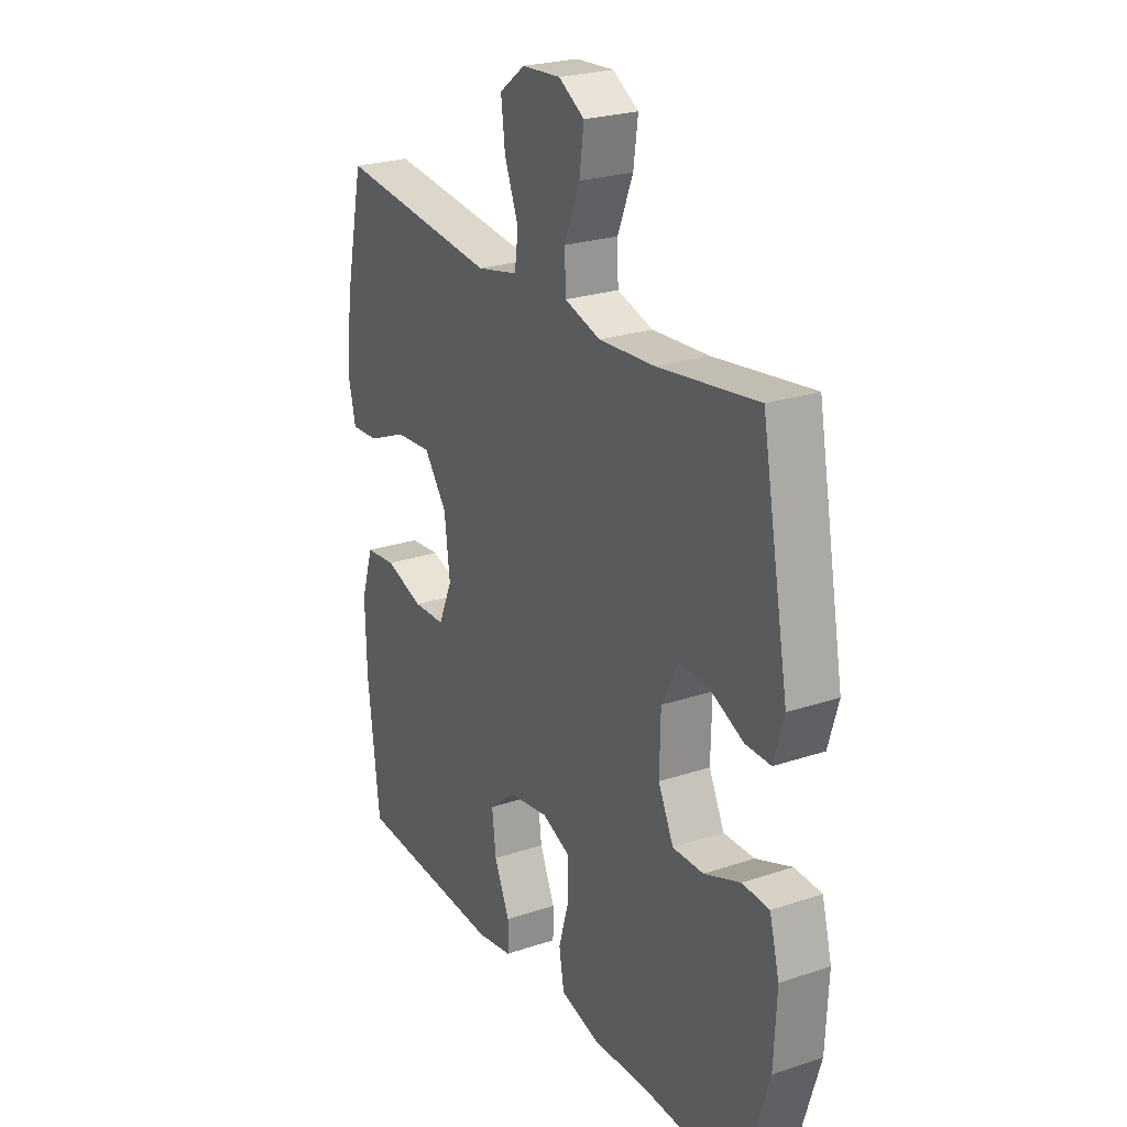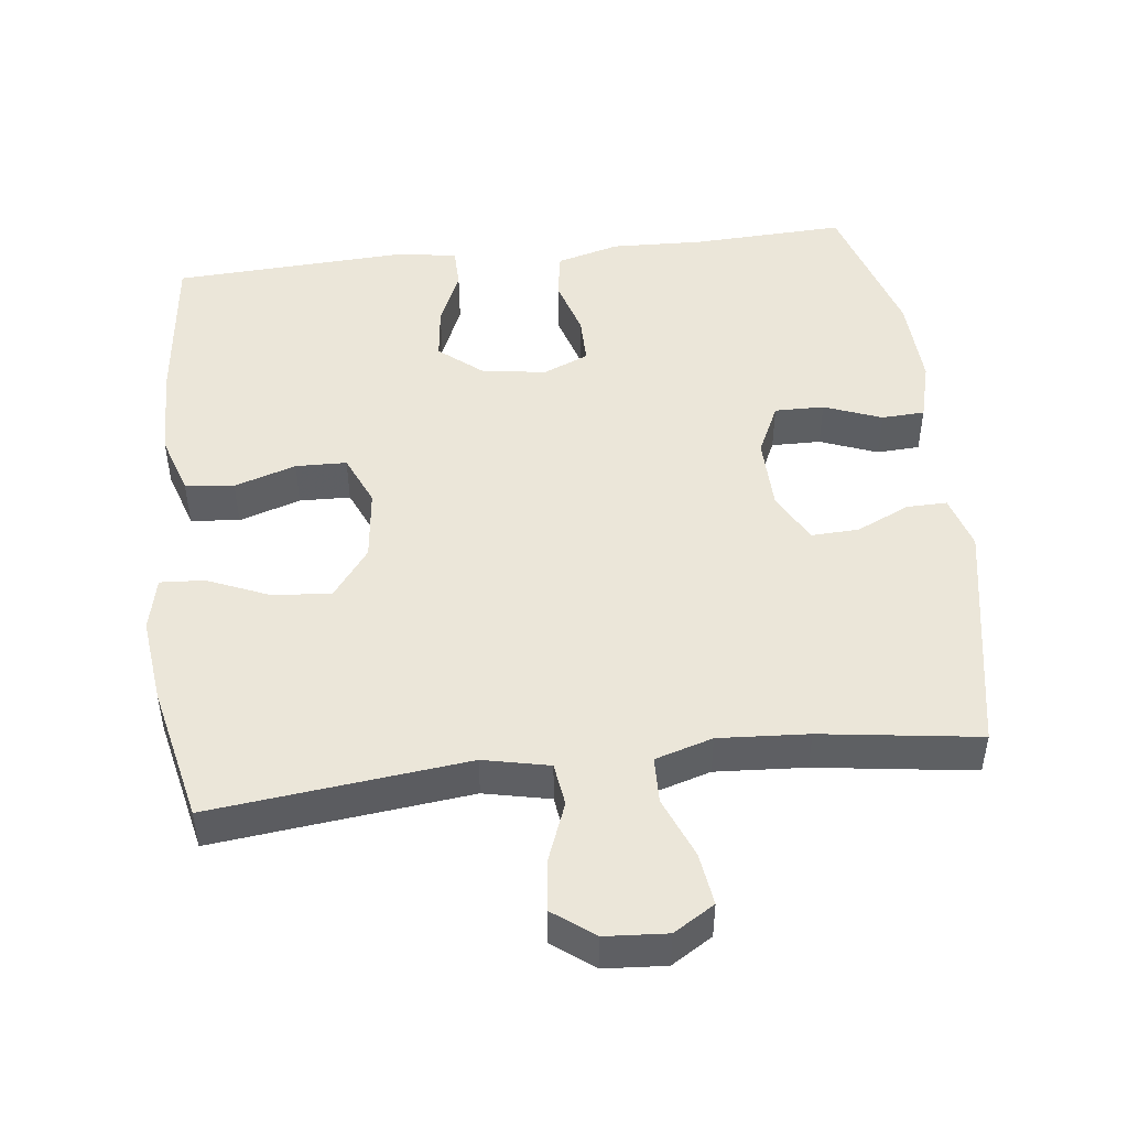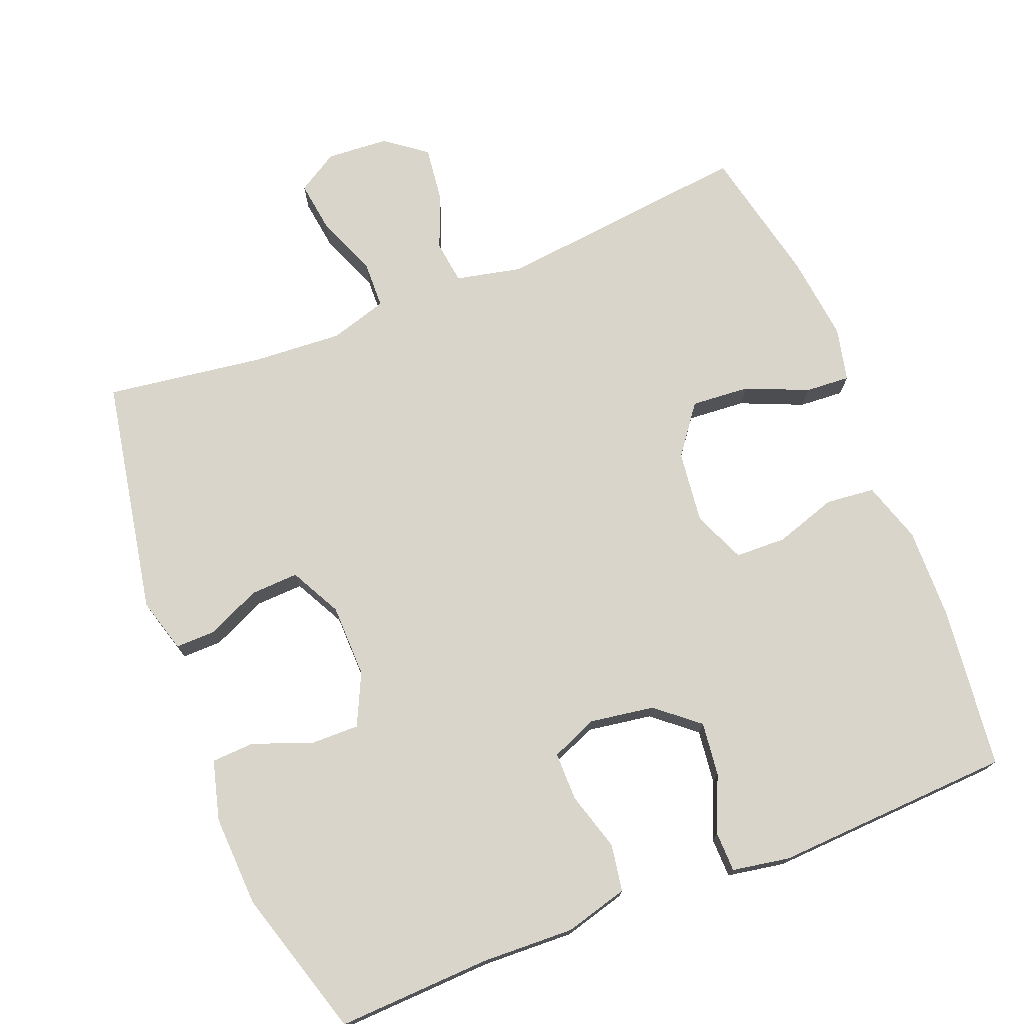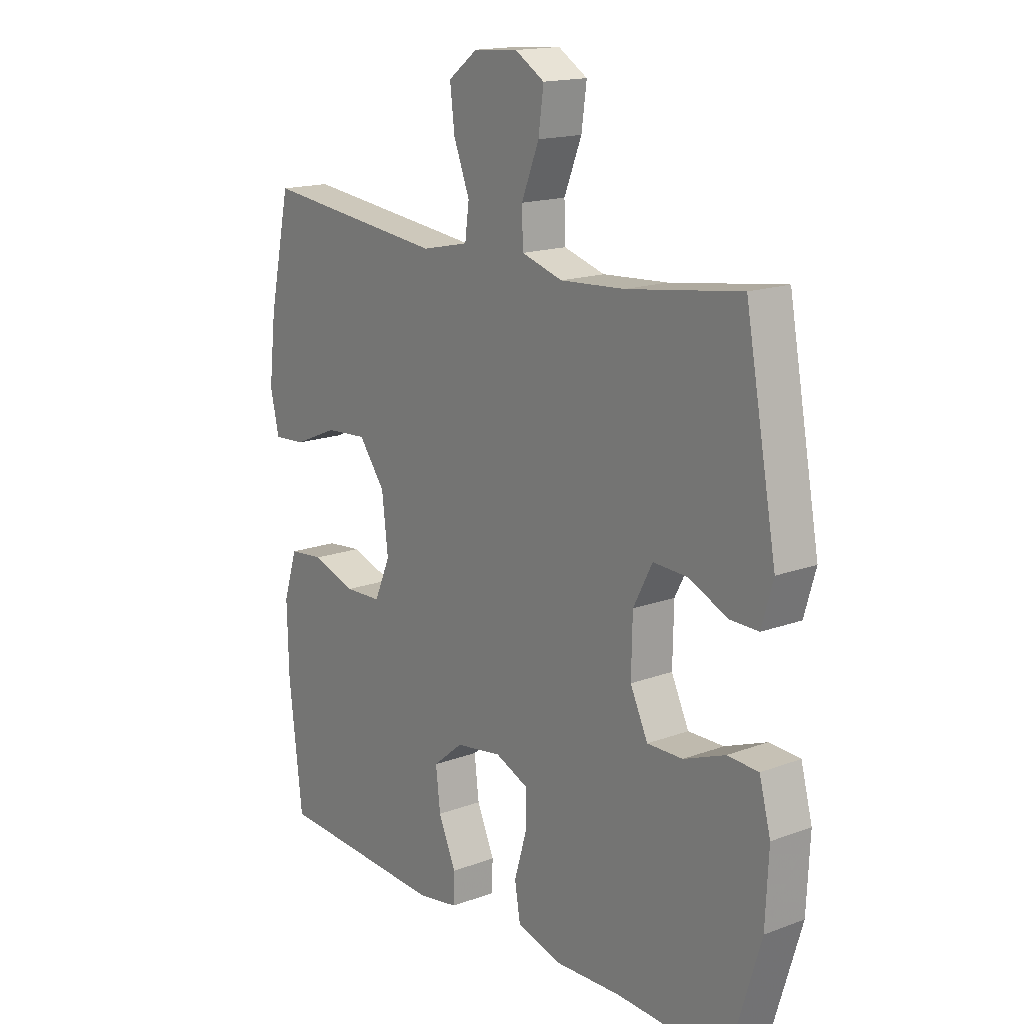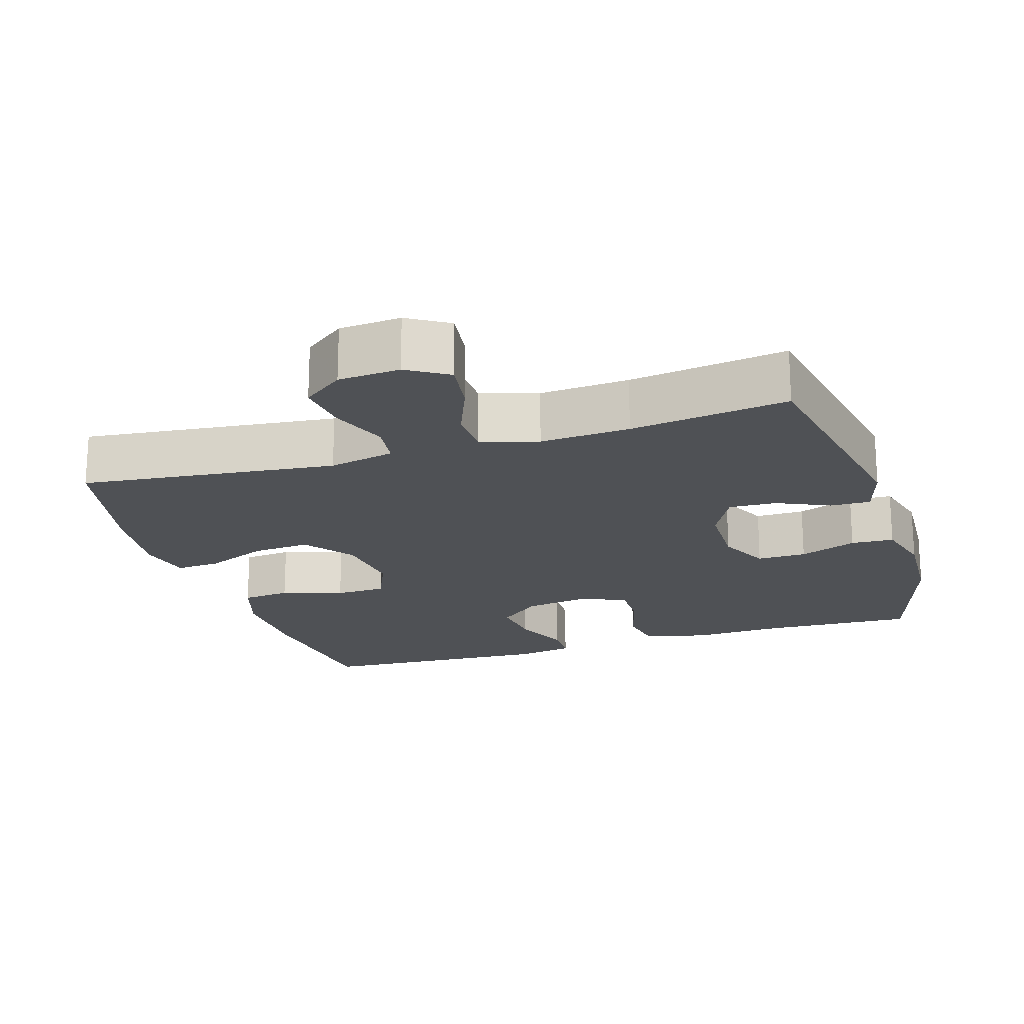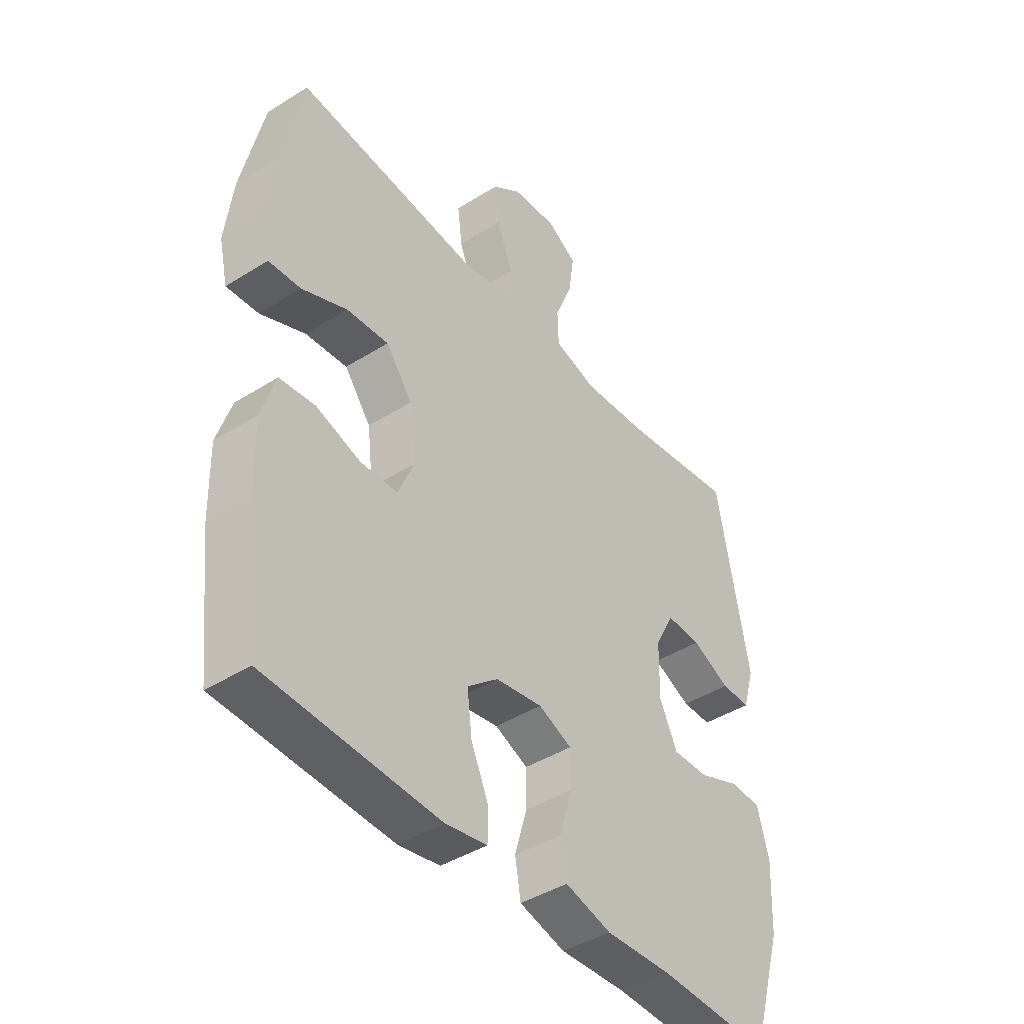
<metadata>
{"format":"obj","ext":"obj","renderer":"f3d","projection":"perspective","resolution":1024,"background":"white","views":[{"elev":24.6,"azim":61.3,"up":"+Z"},{"elev":47.9,"azim":-6.8,"up":"+Y"},{"elev":74.3,"azim":158.4,"up":"+Y"},{"elev":16.3,"azim":52.6,"up":"+Z"},{"elev":-19.7,"azim":17.4,"up":"+Y"},{"elev":-42.6,"azim":-53.0,"up":"+Z"}]}
</metadata>
<code>
v 0.5 0.07 0.5
v 0.561 0.07 0.17
v 0.539 0.07 0.094
v 0.483 0.07 0.095
v 0.409 0.07 0.129
v 0.342 0.07 0.132
v 0.305 0.07 0.061
v 0.303 0.07 -0.041
v 0.337 0.07 -0.113
v 0.406 0.07 -0.112
v 0.486 0.07 -0.081
v 0.546 0.07 -0.084
v 0.568 0.07 -0.167
v 0.562 0.07 -0.294
v 0.5 0.07 -0.5
v 0.286 0.07 -0.491
v 0.158 0.07 -0.496
v 0.07 0.07 -0.472
v 0.059 0.07 -0.407
v 0.083 0.07 -0.325
v 0.083 0.07 -0.258
v 0.019 0.07 -0.231
v -0.071 0.07 -0.245
v -0.13 0.07 -0.294
v -0.121 0.07 -0.369
v -0.087 0.07 -0.447
v -0.088 0.07 -0.503
v -0.168 0.07 -0.517
v -0.5 0.07 -0.5
v -0.526 0.07 -0.275
v -0.529 0.07 -0.147
v -0.502 0.07 -0.062
v -0.434 0.07 -0.055
v -0.348 0.07 -0.083
v -0.277 0.07 -0.081
v -0.246 0.07 -0.009
v -0.258 0.07 0.092
v -0.309 0.07 0.16
v -0.39 0.07 0.154
v -0.477 0.07 0.117
v -0.539 0.07 0.113
v -0.556 0.07 0.188
v -0.542 0.07 0.308
v -0.5 0.07 0.5
v -0.143 0.07 0.46
v -0.051 0.07 0.48
v -0.043 0.07 0.54
v -0.074 0.07 0.62
v -0.083 0.07 0.694
v -0.026 0.07 0.737
v 0.06 0.07 0.743
v 0.117 0.07 0.708
v 0.107 0.07 0.635
v 0.073 0.07 0.55
v 0.075 0.07 0.485
v 0.155 0.07 0.461
v 0.28 0.07 0.469
v 0.5 0 0.5
v 0.561 0 0.17
v 0.539 0 0.094
v 0.483 0 0.095
v 0.409 0 0.129
v 0.342 0 0.132
v 0.305 0 0.061
v 0.303 0 -0.041
v 0.337 0 -0.113
v 0.406 0 -0.112
v 0.486 0 -0.081
v 0.546 0 -0.084
v 0.568 0 -0.167
v 0.562 0 -0.294
v 0.5 0 -0.5
v 0.286 0 -0.491
v 0.158 0 -0.496
v 0.07 0 -0.472
v 0.059 0 -0.407
v 0.083 0 -0.325
v 0.083 0 -0.258
v 0.019 0 -0.231
v -0.071 0 -0.245
v -0.13 0 -0.294
v -0.121 0 -0.369
v -0.087 0 -0.447
v -0.088 0 -0.503
v -0.168 0 -0.517
v -0.5 0 -0.5
v -0.526 0 -0.275
v -0.529 0 -0.147
v -0.502 0 -0.062
v -0.434 0 -0.055
v -0.348 0 -0.083
v -0.277 0 -0.081
v -0.246 0 -0.009
v -0.258 0 0.092
v -0.309 0 0.16
v -0.39 0 0.154
v -0.477 0 0.117
v -0.539 0 0.113
v -0.556 0 0.188
v -0.542 0 0.308
v -0.5 0 0.5
v -0.143 0 0.46
v -0.051 0 0.48
v -0.043 0 0.54
v -0.074 0 0.62
v -0.083 0 0.694
v -0.026 0 0.737
v 0.06 0 0.743
v 0.117 0 0.708
v 0.107 0 0.635
v 0.073 0 0.55
v 0.075 0 0.485
v 0.155 0 0.461
v 0.28 0 0.469
f 51 52 53 54
f 51 54 55
f 50 51 55
f 47 48 49 50
f 47 50 55
f 46 47 55
f 45 46 55 56
f 43 44 45
f 42 43 45 56
f 39 40 41 42
f 38 39 42 56
f 31 32 33 34
f 31 34 35
f 30 31 35
f 29 30 35
f 28 29 35
f 25 26 27 28
f 24 25 28 35
f 23 24 35 36
f 17 18 19 20
f 16 17 20 21
f 15 16 21
f 14 15 21
f 13 14 21 22
f 10 11 12 13
f 9 10 13 22
f 2 3 4 5
f 57 1 2 5
f 57 5 6
f 37 38 56 57
f 37 57 6 7
f 36 37 7 8
f 22 23 36
f 8 9 22 36
f 111 110 109 108
f 112 111 108
f 112 108 107
f 107 106 105 104
f 112 107 104
f 112 104 103
f 113 112 103 102
f 102 101 100
f 113 102 100 99
f 99 98 97 96
f 113 99 96 95
f 91 90 89 88
f 92 91 88
f 92 88 87
f 92 87 86
f 92 86 85
f 85 84 83 82
f 92 85 82 81
f 93 92 81 80
f 77 76 75 74
f 78 77 74 73
f 78 73 72
f 78 72 71
f 79 78 71 70
f 70 69 68 67
f 79 70 67 66
f 62 61 60 59
f 62 59 58 114
f 63 62 114
f 114 113 95 94
f 64 63 114 94
f 65 64 94 93
f 93 80 79
f 93 79 66 65
f 1 58 59 2
f 2 59 60 3
f 3 60 61 4
f 4 61 62 5
f 5 62 63 6
f 6 63 64 7
f 7 64 65 8
f 8 65 66 9
f 9 66 67 10
f 10 67 68 11
f 11 68 69 12
f 12 69 70 13
f 13 70 71 14
f 14 71 72 15
f 15 72 73 16
f 16 73 74 17
f 17 74 75 18
f 18 75 76 19
f 19 76 77 20
f 20 77 78 21
f 21 78 79 22
f 22 79 80 23
f 23 80 81 24
f 24 81 82 25
f 25 82 83 26
f 26 83 84 27
f 27 84 85 28
f 28 85 86 29
f 29 86 87 30
f 30 87 88 31
f 31 88 89 32
f 32 89 90 33
f 33 90 91 34
f 34 91 92 35
f 35 92 93 36
f 36 93 94 37
f 37 94 95 38
f 38 95 96 39
f 39 96 97 40
f 40 97 98 41
f 41 98 99 42
f 42 99 100 43
f 43 100 101 44
f 44 101 102 45
f 45 102 103 46
f 46 103 104 47
f 47 104 105 48
f 48 105 106 49
f 49 106 107 50
f 50 107 108 51
f 51 108 109 52
f 52 109 110 53
f 53 110 111 54
f 54 111 112 55
f 55 112 113 56
f 56 113 114 57
f 57 114 58 1

</code>
